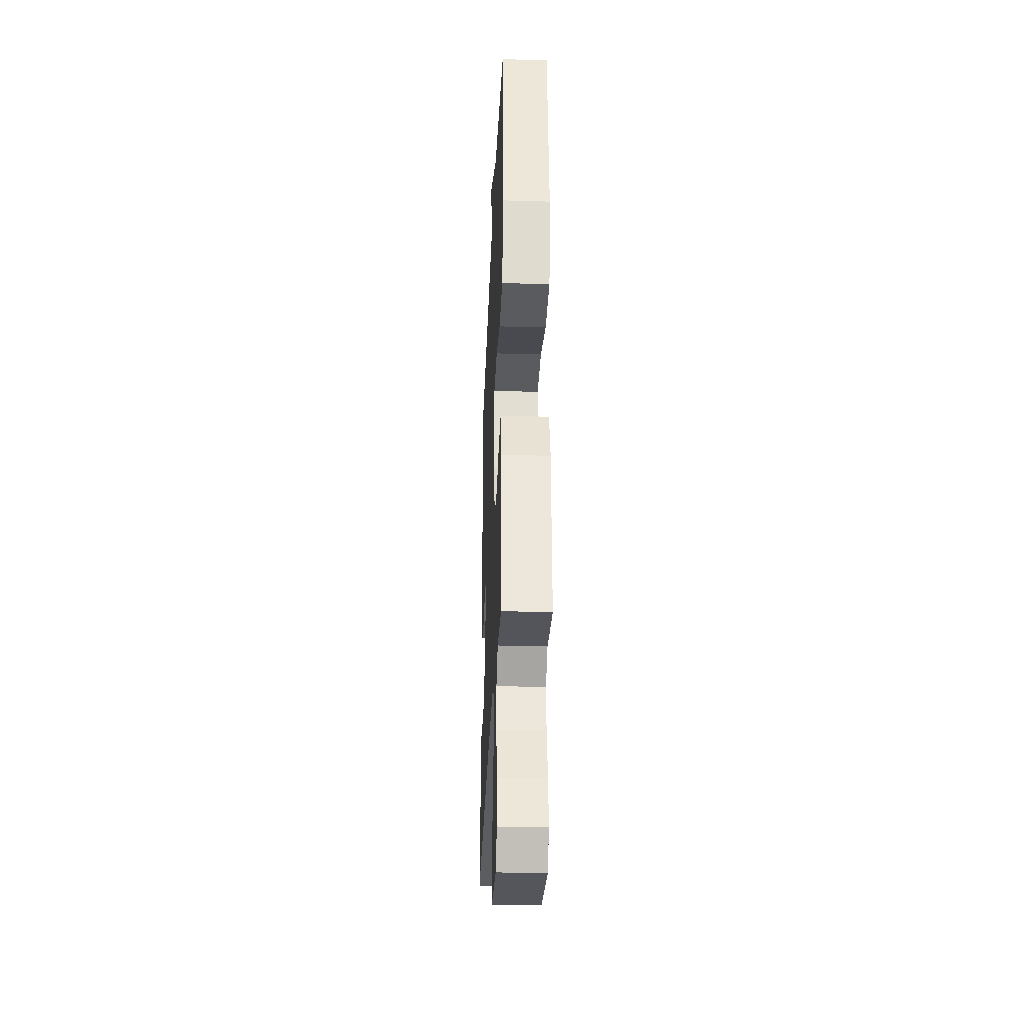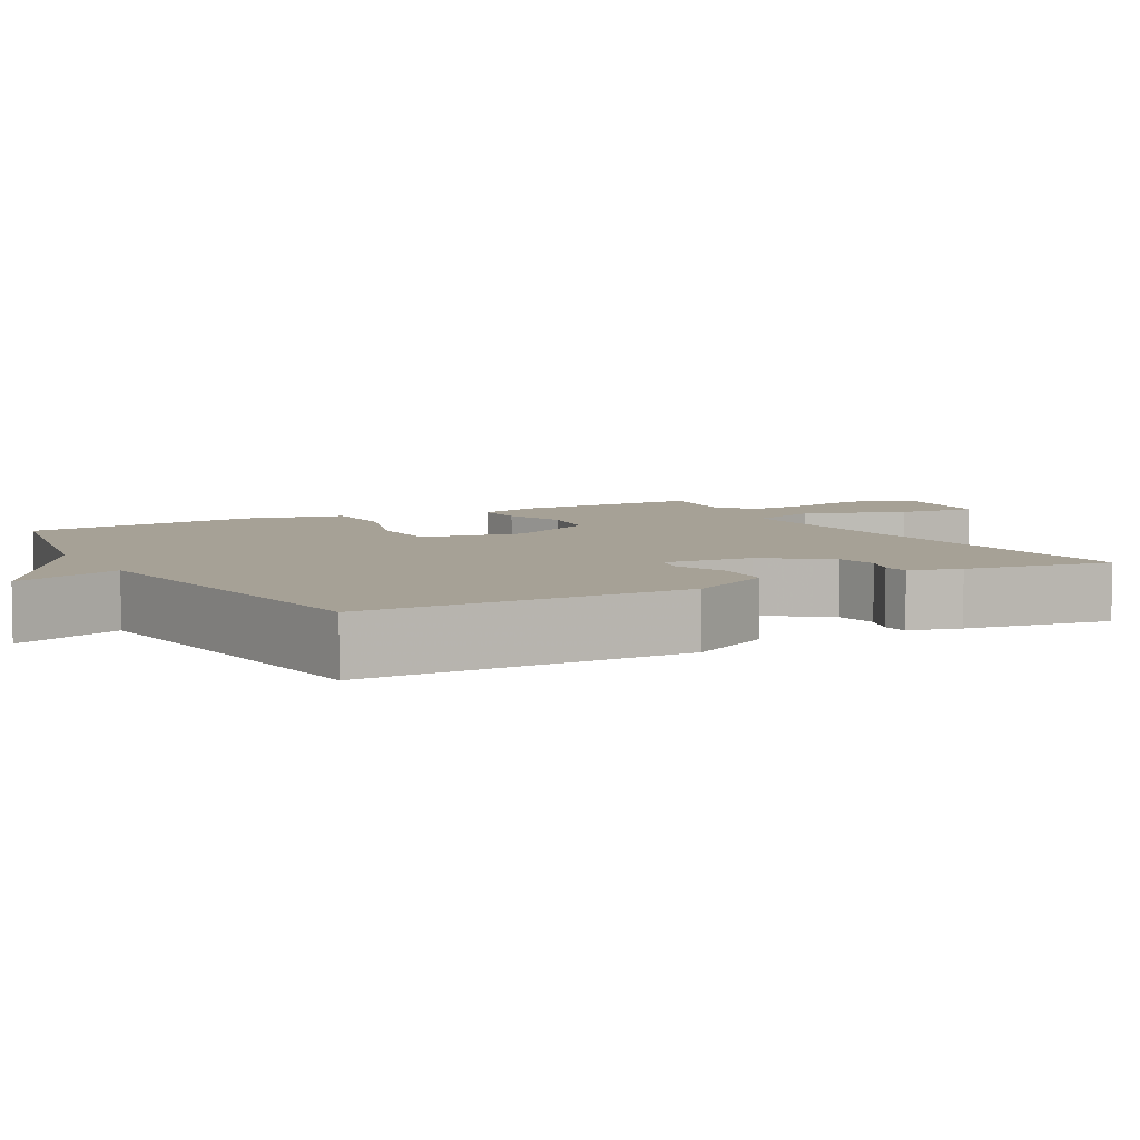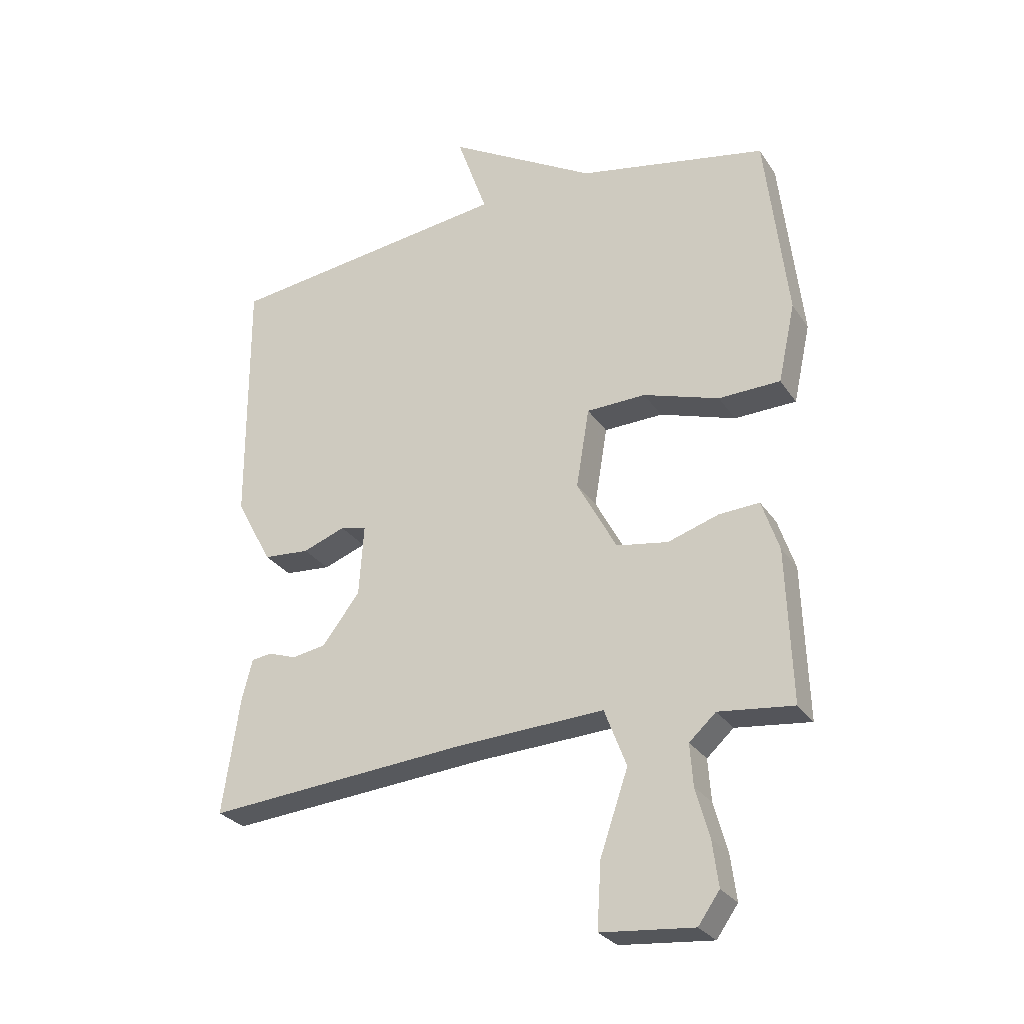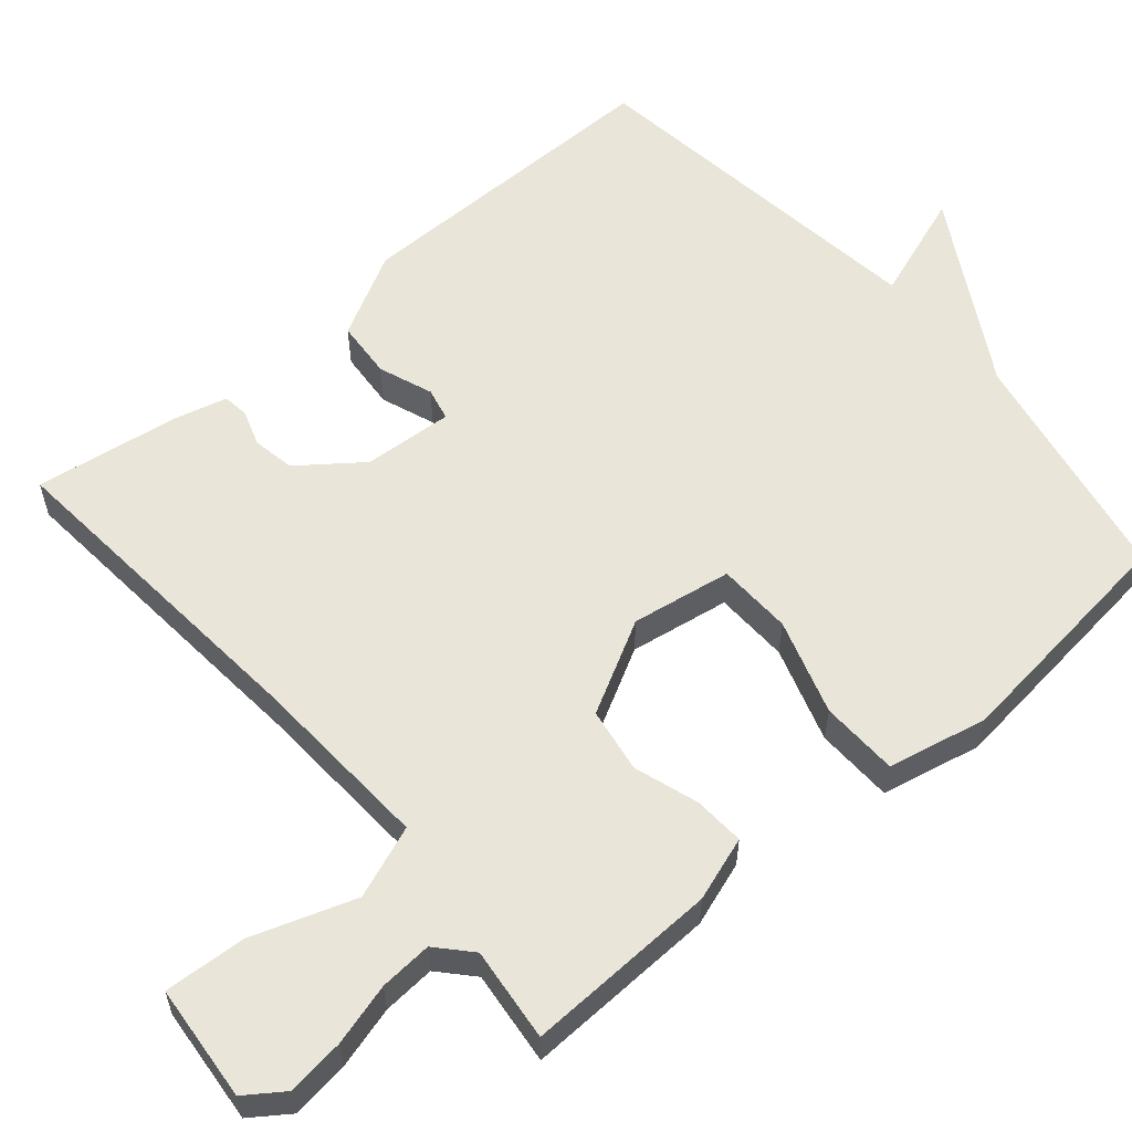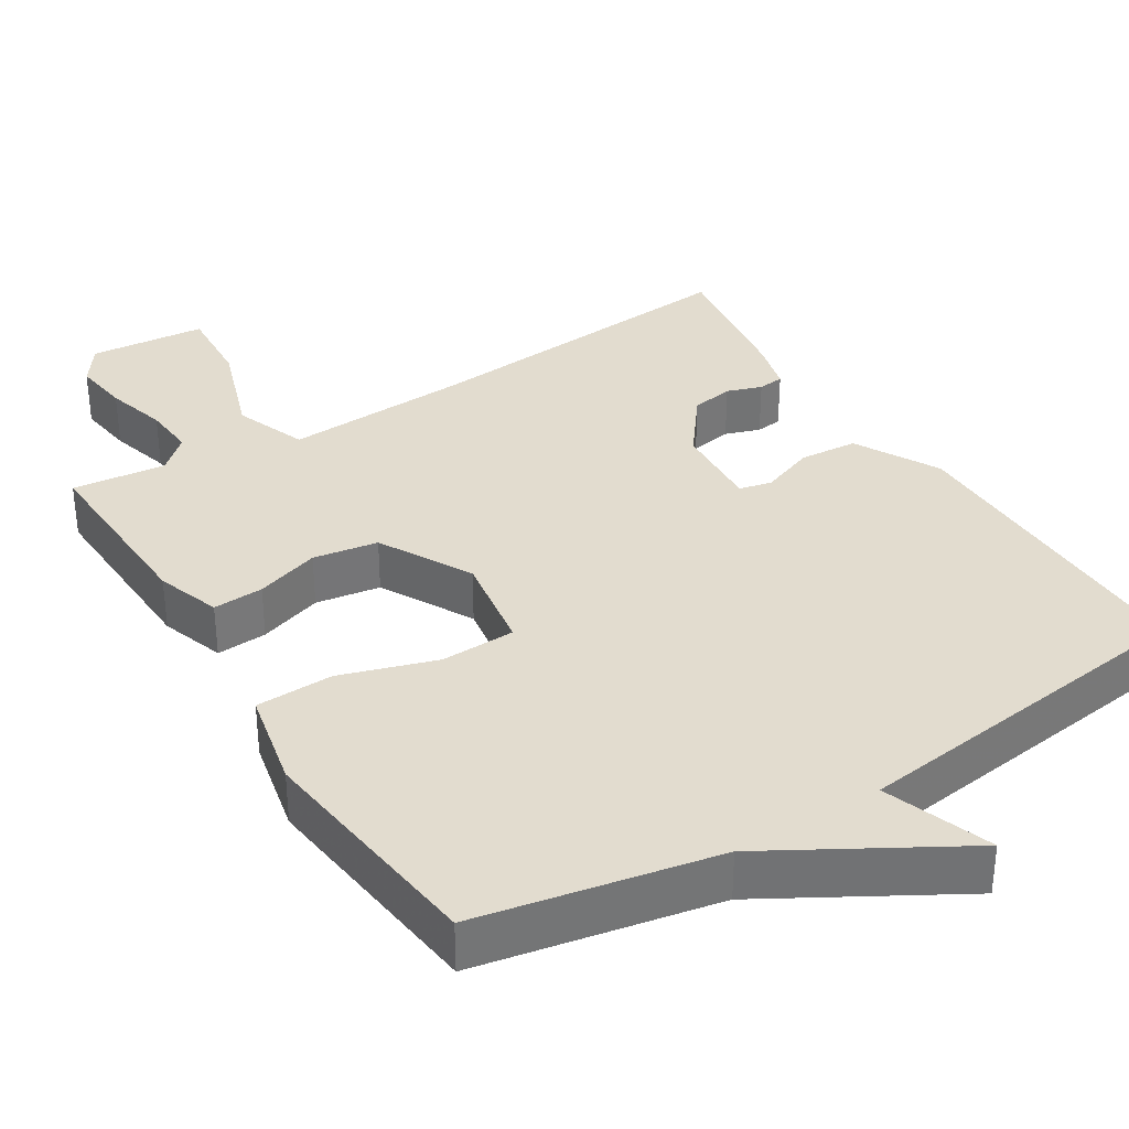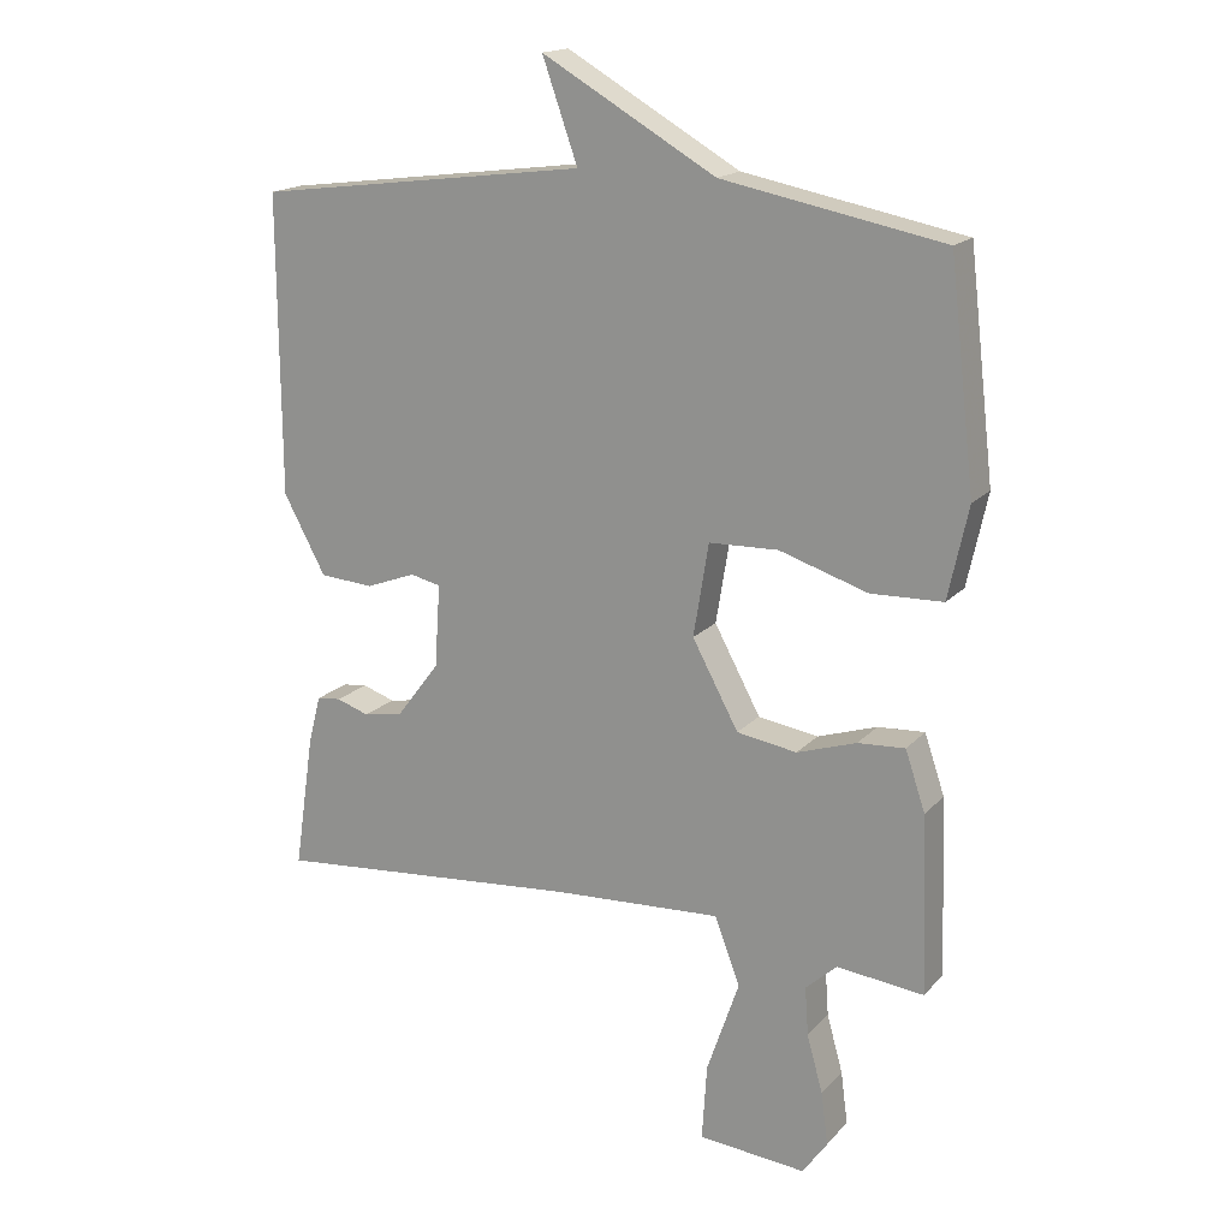
<metadata>
{"format":"obj","ext":"obj","renderer":"f3d","projection":"perspective","resolution":1024,"background":"white","views":[{"elev":-31.3,"azim":-92.4,"up":"+Z"},{"elev":6.2,"azim":61.4,"up":"+Y"},{"elev":-28.0,"azim":-153.1,"up":"+Z"},{"elev":57.9,"azim":-130.5,"up":"+Y"},{"elev":34.6,"azim":-32.0,"up":"+Y"},{"elev":17.3,"azim":-152.4,"up":"+Z"}]}
</metadata>
<code>
v -0.5 0.07 0.5
v -0.181 0.07 0.562
v 0.07 0.07 0.707
v 0.019 0.07 0.562
v 0.5 0.07 0.5
v 0.498 0.07 0.068
v 0.437 0.07 -0.045
v 0.359 0.07 -0.051
v 0.287 0.07 -0.024
v 0.243 0.07 -0.034
v 0.251 0.07 -0.154
v 0.314 0.07 -0.237
v 0.371 0.07 -0.247
v 0.418 0.07 -0.231
v 0.453 0.07 -0.235
v 0.471 0.07 -0.304
v 0.5 0.07 -0.5
v 0.054 0.07 -0.462
v -0.192 0.07 -0.449
v -0.229 0.07 -0.546
v -0.182 0.07 -0.683
v -0.175 0.07 -0.793
v -0.331 0.07 -0.807
v -0.367 0.07 -0.756
v -0.357 0.07 -0.68
v -0.334 0.07 -0.597
v -0.329 0.07 -0.527
v -0.374 0.07 -0.486
v -0.5 0.07 -0.5
v -0.491 0.07 -0.243
v -0.462 0.07 -0.157
v -0.394 0.07 -0.161
v -0.308 0.07 -0.189
v -0.221 0.07 -0.175
v -0.154 0.07 -0.051
v -0.176 0.07 0.083
v -0.276 0.07 0.086
v -0.404 0.07 0.045
v -0.508 0.07 0.048
v -0.537 0.07 0.181
v -0.5 0 0.5
v -0.181 0 0.562
v 0.07 0 0.707
v 0.019 0 0.562
v 0.5 0 0.5
v 0.498 0 0.068
v 0.437 0 -0.045
v 0.359 0 -0.051
v 0.287 0 -0.024
v 0.243 0 -0.034
v 0.251 0 -0.154
v 0.314 0 -0.237
v 0.371 0 -0.247
v 0.418 0 -0.231
v 0.453 0 -0.235
v 0.471 0 -0.304
v 0.5 0 -0.5
v 0.054 0 -0.462
v -0.192 0 -0.449
v -0.229 0 -0.546
v -0.182 0 -0.683
v -0.175 0 -0.793
v -0.331 0 -0.807
v -0.367 0 -0.756
v -0.357 0 -0.68
v -0.334 0 -0.597
v -0.329 0 -0.527
v -0.374 0 -0.486
v -0.5 0 -0.5
v -0.491 0 -0.243
v -0.462 0 -0.157
v -0.394 0 -0.161
v -0.308 0 -0.189
v -0.221 0 -0.175
v -0.154 0 -0.051
v -0.176 0 0.083
v -0.276 0 0.086
v -0.404 0 0.045
v -0.508 0 0.048
v -0.537 0 0.181
f 40 1 2
f 39 40 2
f 38 39 2
f 37 38 2
f 2 3 4
f 37 2 4
f 36 37 4
f 4 5 6
f 36 4 6
f 35 36 6
f 34 35 6
f 31 32 33
f 30 31 33
f 29 30 33
f 28 29 33
f 27 28 33 34
f 26 27 34
f 24 25 26
f 23 24 26
f 22 23 26
f 21 22 26
f 20 21 26
f 19 20 26 34
f 18 19 34
f 16 17 18
f 15 16 18
f 14 15 18
f 13 14 18
f 12 13 18 34
f 11 12 34
f 10 11 34
f 6 7 8 9
f 6 9 10
f 6 10 34
f 42 41 80
f 42 80 79
f 42 79 78
f 42 78 77
f 44 43 42
f 44 42 77
f 44 77 76
f 46 45 44
f 46 44 76
f 46 76 75
f 46 75 74
f 73 72 71
f 73 71 70
f 73 70 69
f 73 69 68
f 74 73 68 67
f 74 67 66
f 66 65 64
f 66 64 63
f 66 63 62
f 66 62 61
f 66 61 60
f 74 66 60 59
f 74 59 58
f 58 57 56
f 58 56 55
f 58 55 54
f 58 54 53
f 74 58 53 52
f 74 52 51
f 74 51 50
f 49 48 47 46
f 50 49 46
f 74 50 46
f 1 41 42 2
f 2 42 43 3
f 3 43 44 4
f 4 44 45 5
f 5 45 46 6
f 6 46 47 7
f 7 47 48 8
f 8 48 49 9
f 9 49 50 10
f 10 50 51 11
f 11 51 52 12
f 12 52 53 13
f 13 53 54 14
f 14 54 55 15
f 15 55 56 16
f 16 56 57 17
f 17 57 58 18
f 18 58 59 19
f 19 59 60 20
f 20 60 61 21
f 21 61 62 22
f 22 62 63 23
f 23 63 64 24
f 24 64 65 25
f 25 65 66 26
f 26 66 67 27
f 27 67 68 28
f 28 68 69 29
f 29 69 70 30
f 30 70 71 31
f 31 71 72 32
f 32 72 73 33
f 33 73 74 34
f 34 74 75 35
f 35 75 76 36
f 36 76 77 37
f 37 77 78 38
f 38 78 79 39
f 39 79 80 40
f 40 80 41 1

</code>
